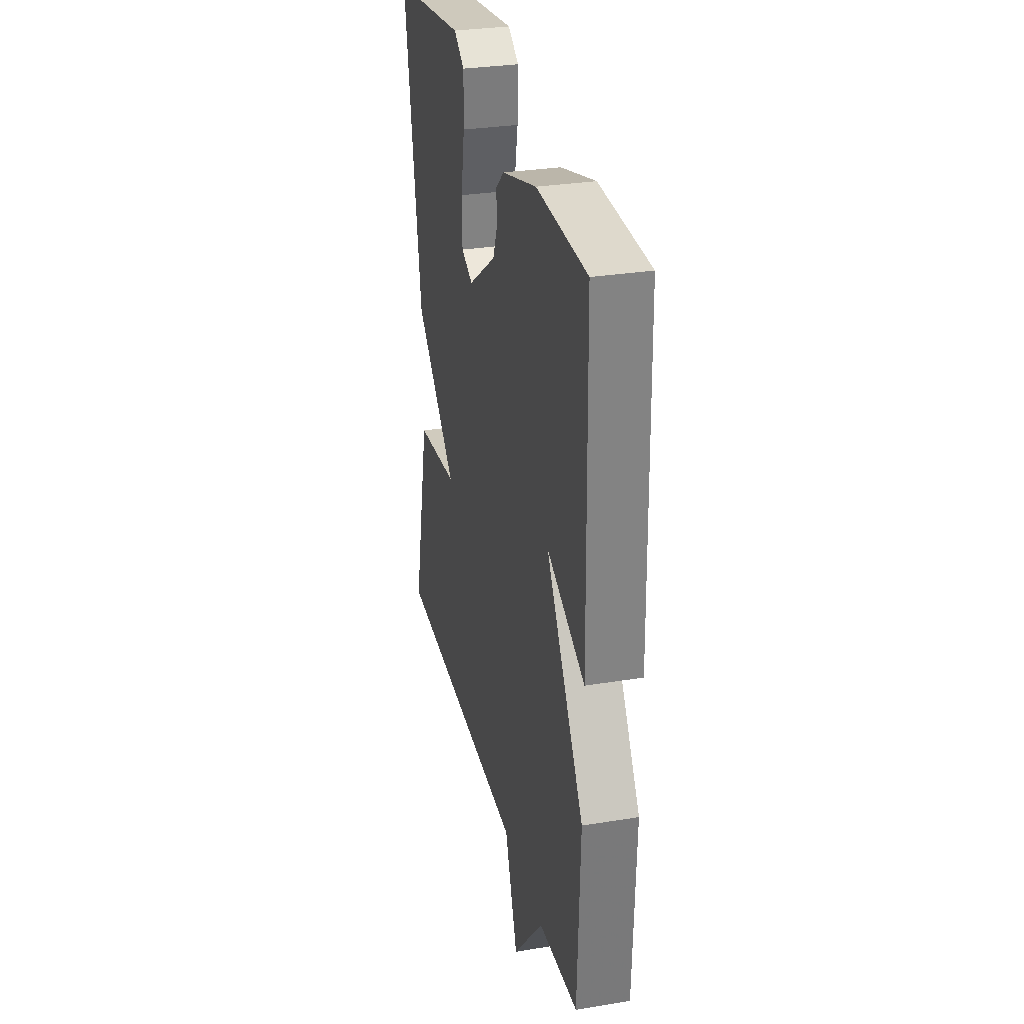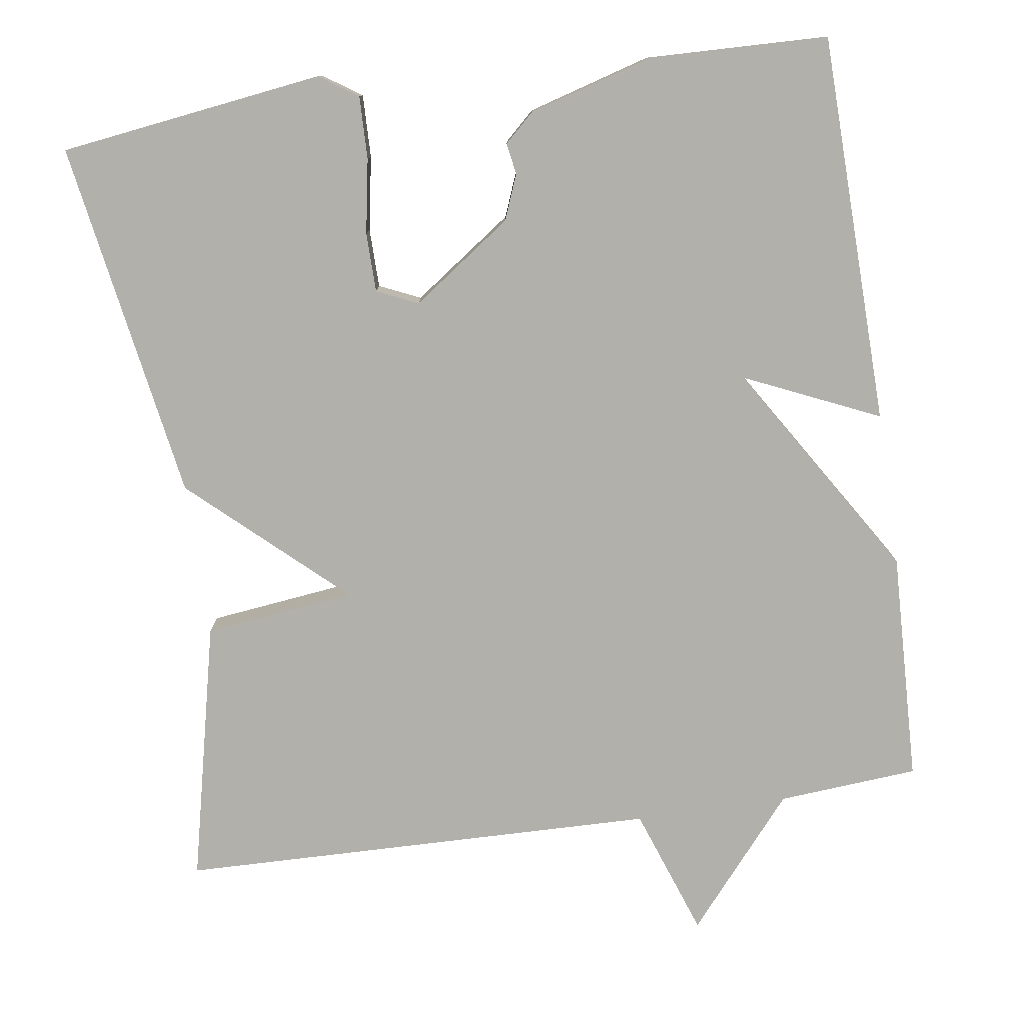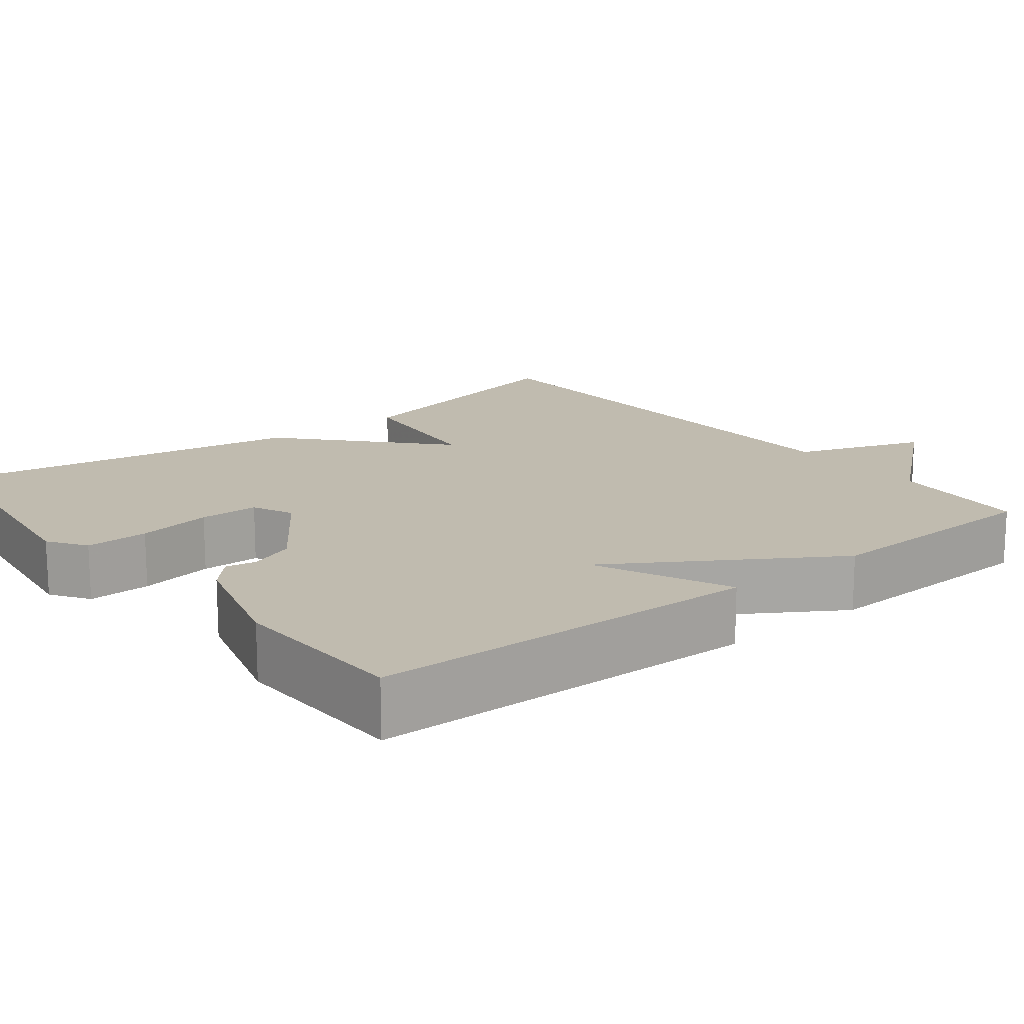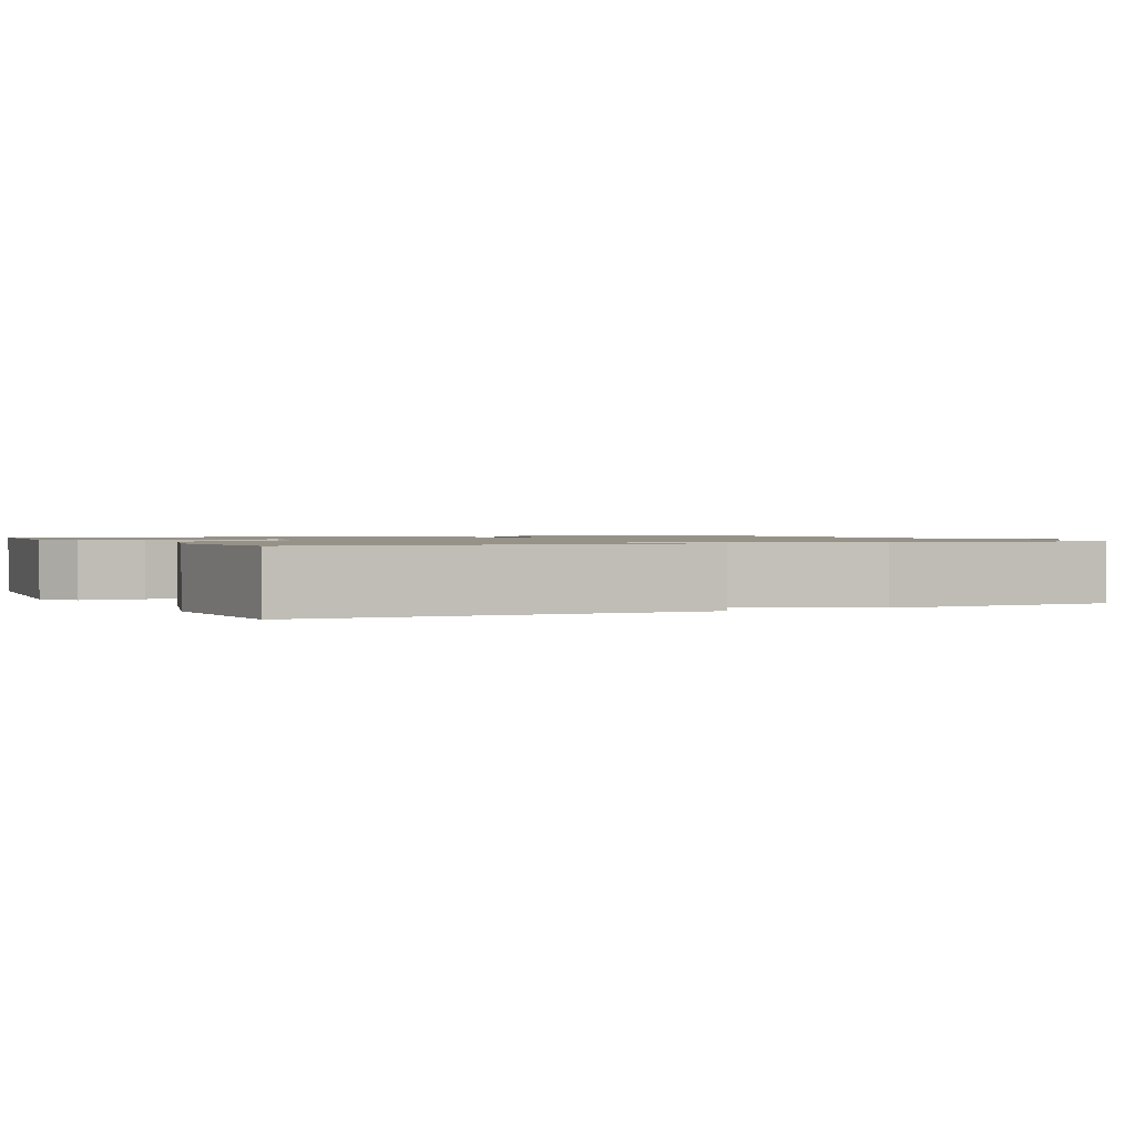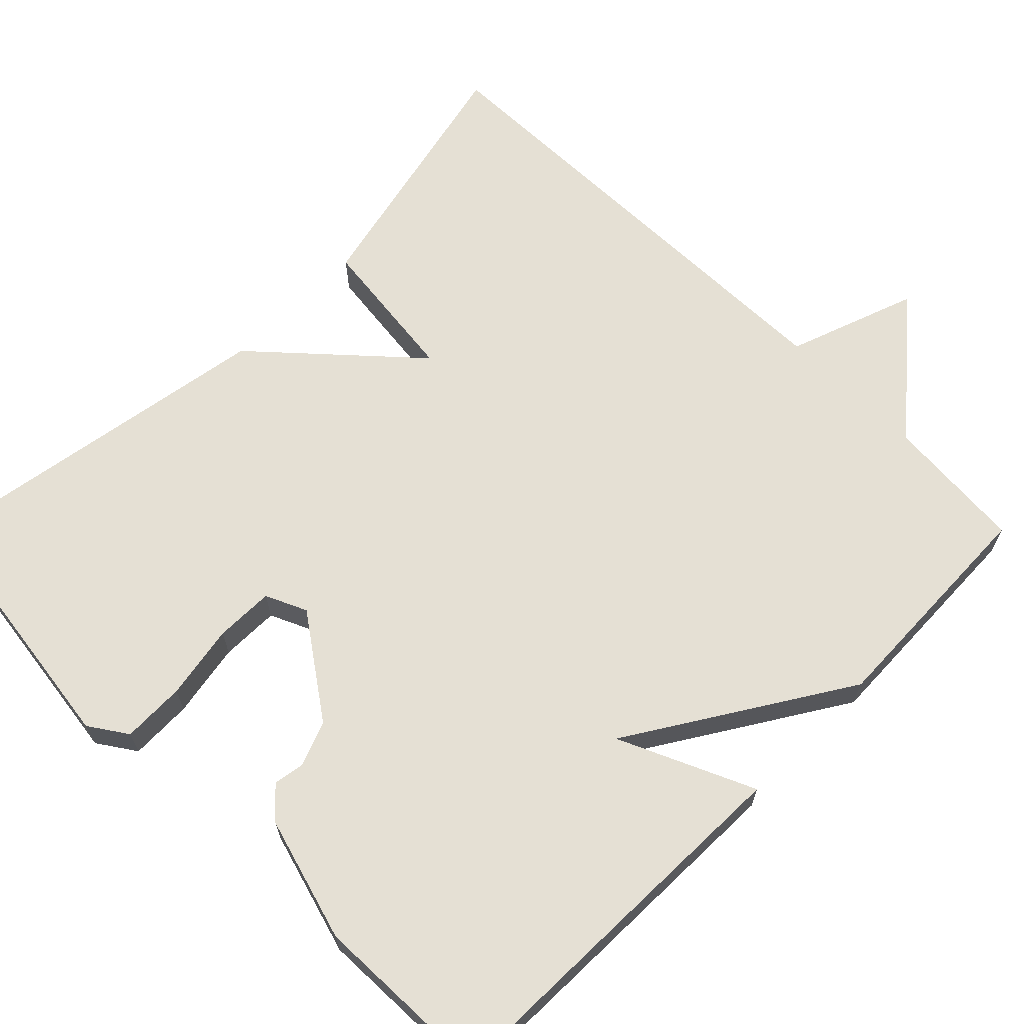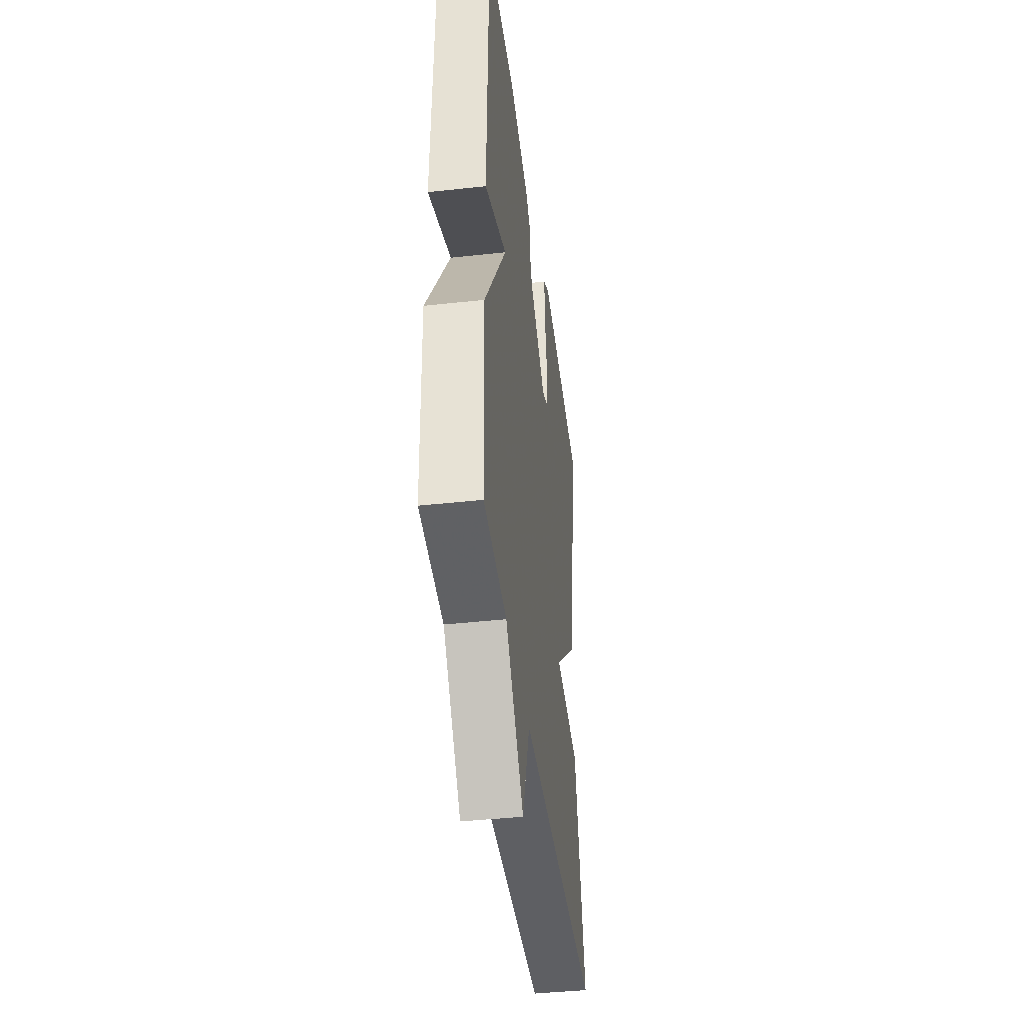
<metadata>
{"format":"obj","ext":"obj","renderer":"f3d","projection":"perspective","resolution":1024,"background":"white","views":[{"elev":30.4,"azim":76.7,"up":"+Z"},{"elev":-78.5,"azim":8.3,"up":"+Y"},{"elev":16.2,"azim":51.6,"up":"+Y"},{"elev":1.2,"azim":63.8,"up":"+Y"},{"elev":65.8,"azim":44.9,"up":"+Y"},{"elev":-42.3,"azim":97.5,"up":"+Z"}]}
</metadata>
<code>
v -0.5 0.07 -0.5
v -0.423 0.07 -0.164
v -0.229 0.07 -0.141
v -0.423 0.07 0.036
v -0.5 0.07 0.5
v -0.159 0.07 0.546
v -0.11 0.07 0.513
v -0.112 0.07 0.432
v -0.129 0.07 0.336
v -0.128 0.07 0.26
v -0.075 0.07 0.236
v 0.054 0.07 0.327
v 0.077 0.07 0.385
v 0.07 0.07 0.425
v 0.109 0.07 0.461
v 0.269 0.07 0.507
v 0.5 0.07 0.5
v 0.511 0.07 -0.002
v 0.337 0.07 0.076
v 0.511 0.07 -0.202
v 0.5 0.07 -0.5
v 0.319 0.07 -0.514
v 0.178 0.07 -0.68
v 0.119 0.07 -0.514
v -0.5 0 -0.5
v -0.423 0 -0.164
v -0.229 0 -0.141
v -0.423 0 0.036
v -0.5 0 0.5
v -0.159 0 0.546
v -0.11 0 0.513
v -0.112 0 0.432
v -0.129 0 0.336
v -0.128 0 0.26
v -0.075 0 0.236
v 0.054 0 0.327
v 0.077 0 0.385
v 0.07 0 0.425
v 0.109 0 0.461
v 0.269 0 0.507
v 0.5 0 0.5
v 0.511 0 -0.002
v 0.337 0 0.076
v 0.511 0 -0.202
v 0.5 0 -0.5
v 0.319 0 -0.514
v 0.178 0 -0.68
v 0.119 0 -0.514
f 22 23 24
f 22 24 1
f 21 22 1
f 20 21 1
f 19 20 1
f 17 18 19
f 16 17 19
f 15 16 19
f 14 15 19
f 13 14 19
f 12 13 19
f 11 12 19
f 7 8 9
f 6 7 9
f 5 6 9
f 4 5 9
f 3 4 9
f 3 9 10
f 1 2 3
f 19 1 3
f 11 19 3
f 3 10 11
f 48 47 46
f 25 48 46
f 25 46 45
f 25 45 44
f 25 44 43
f 43 42 41
f 43 41 40
f 43 40 39
f 43 39 38
f 43 38 37
f 43 37 36
f 43 36 35
f 33 32 31
f 33 31 30
f 33 30 29
f 33 29 28
f 33 28 27
f 34 33 27
f 27 26 25
f 27 25 43
f 27 43 35
f 35 34 27
f 1 25 26 2
f 2 26 27 3
f 3 27 28 4
f 4 28 29 5
f 5 29 30 6
f 6 30 31 7
f 7 31 32 8
f 8 32 33 9
f 9 33 34 10
f 10 34 35 11
f 11 35 36 12
f 12 36 37 13
f 13 37 38 14
f 14 38 39 15
f 15 39 40 16
f 16 40 41 17
f 17 41 42 18
f 18 42 43 19
f 19 43 44 20
f 20 44 45 21
f 21 45 46 22
f 22 46 47 23
f 23 47 48 24
f 24 48 25 1

</code>
